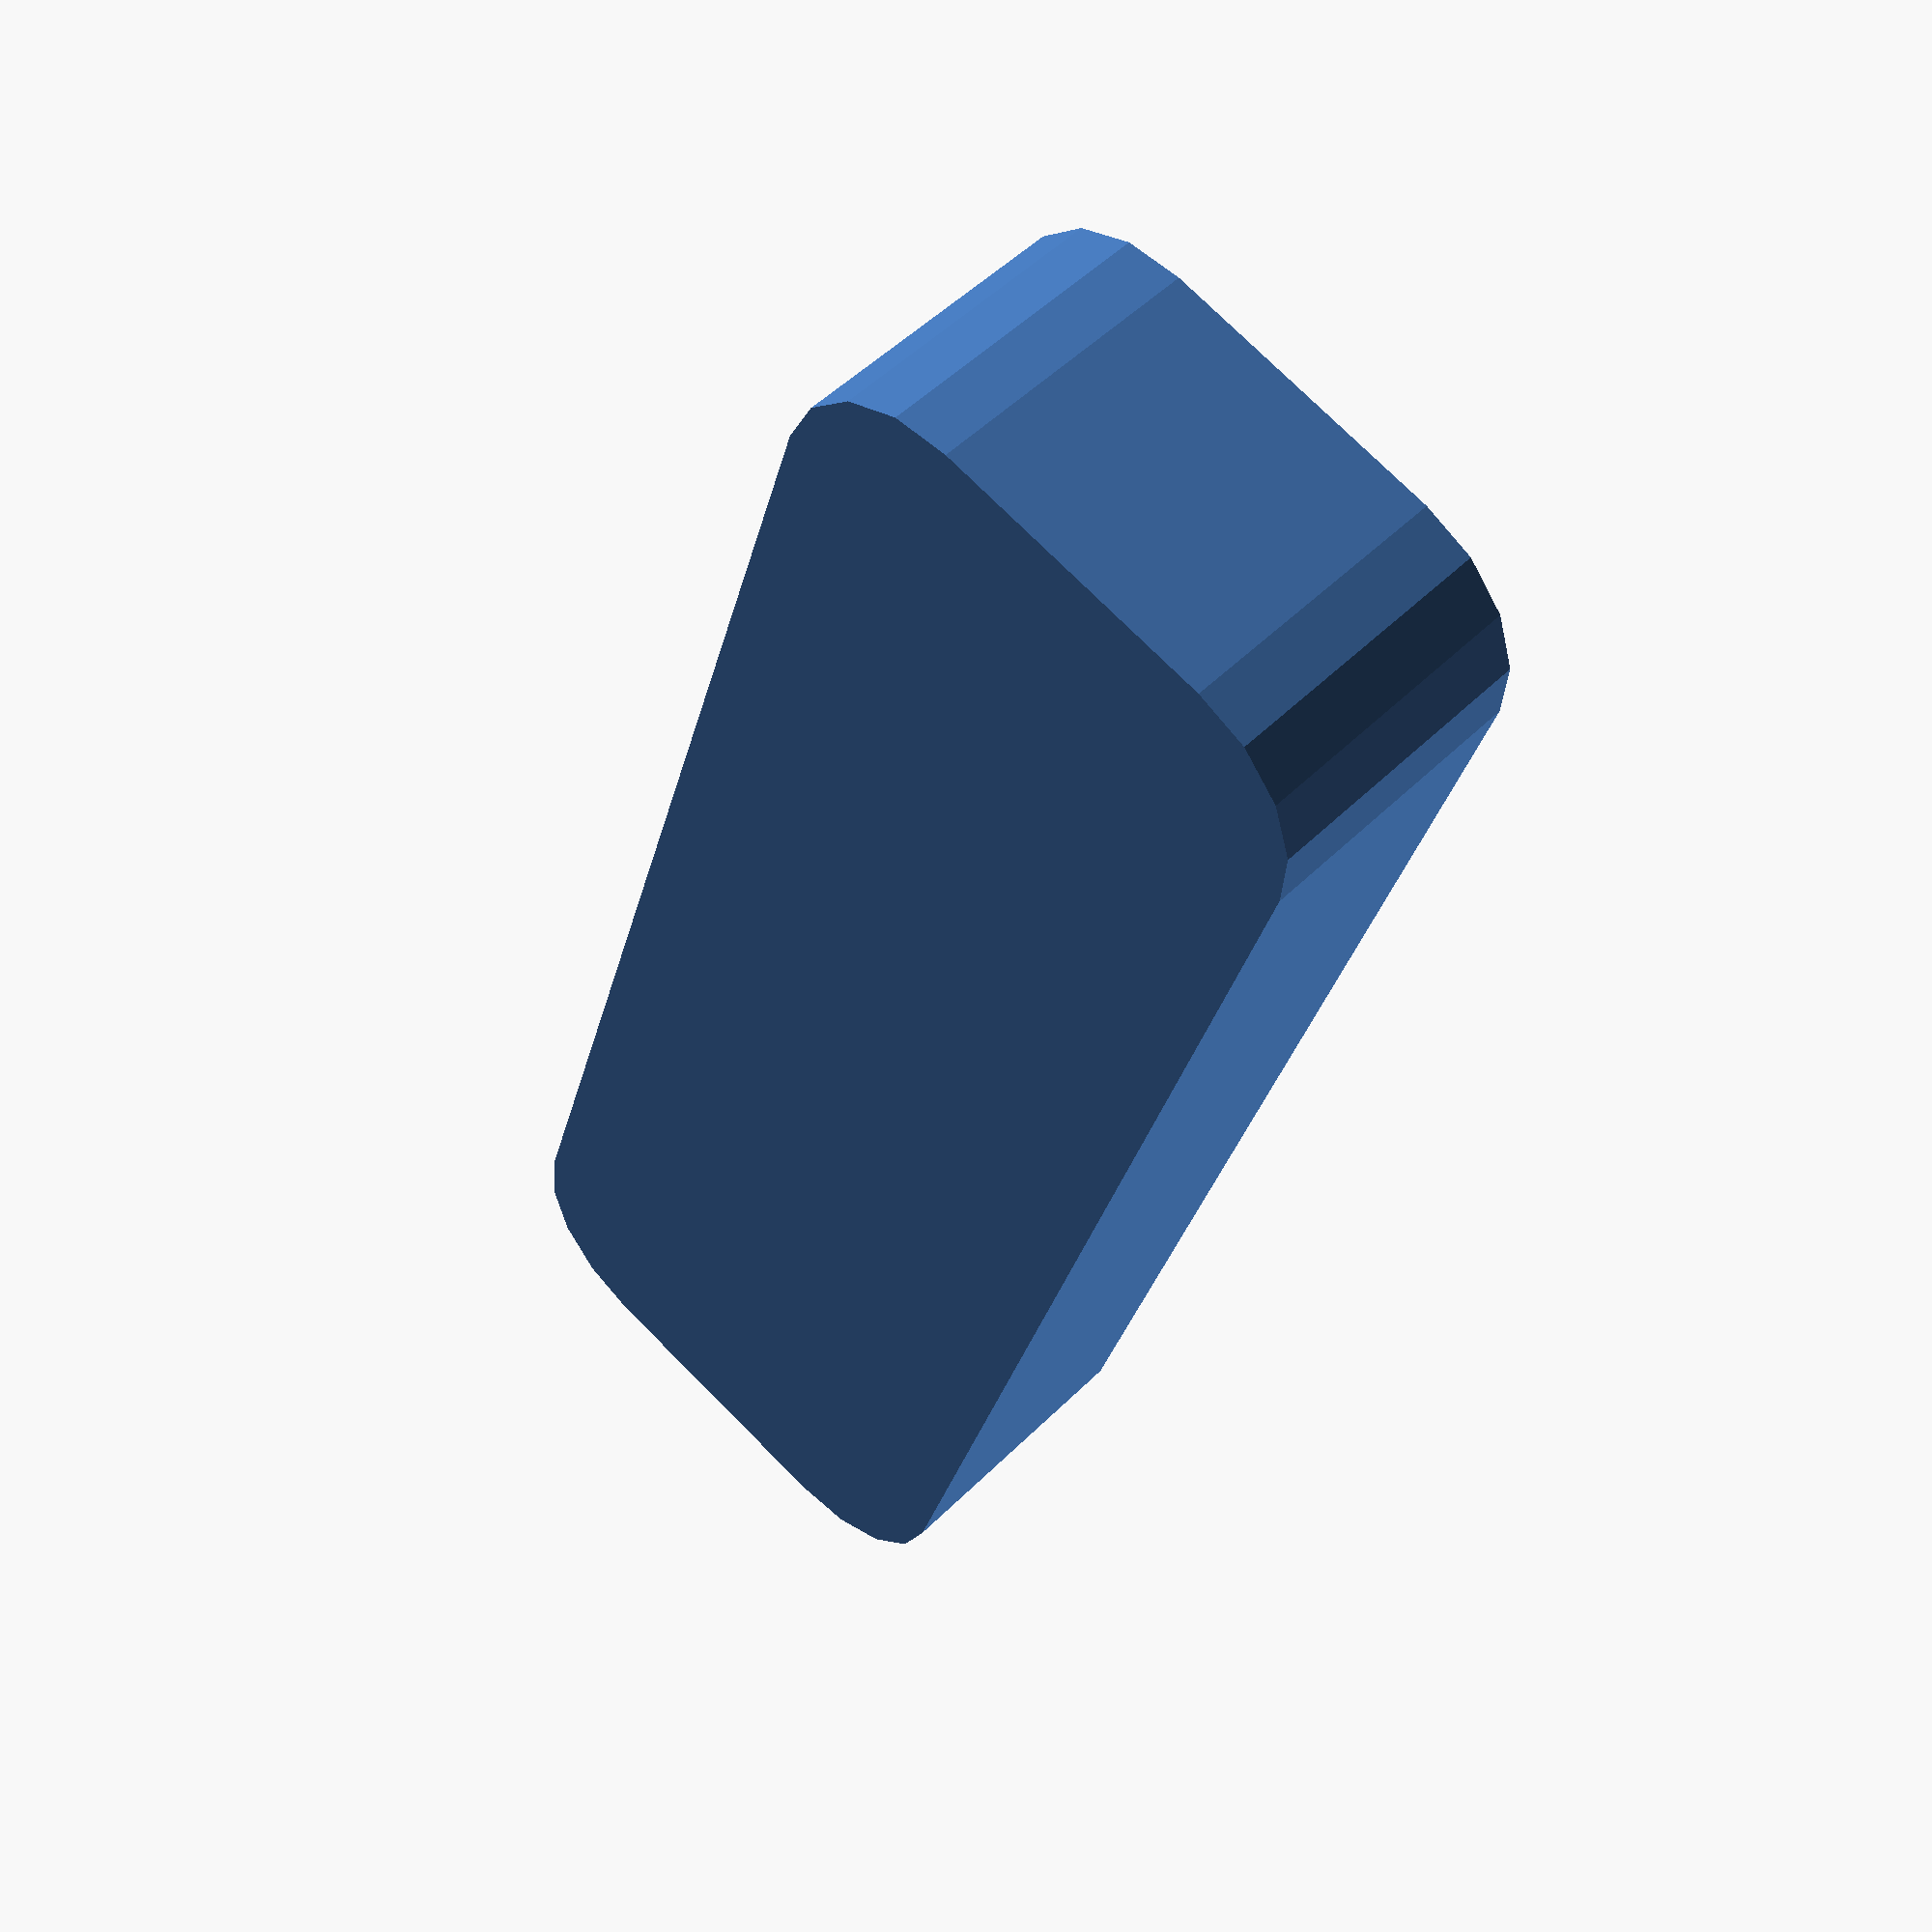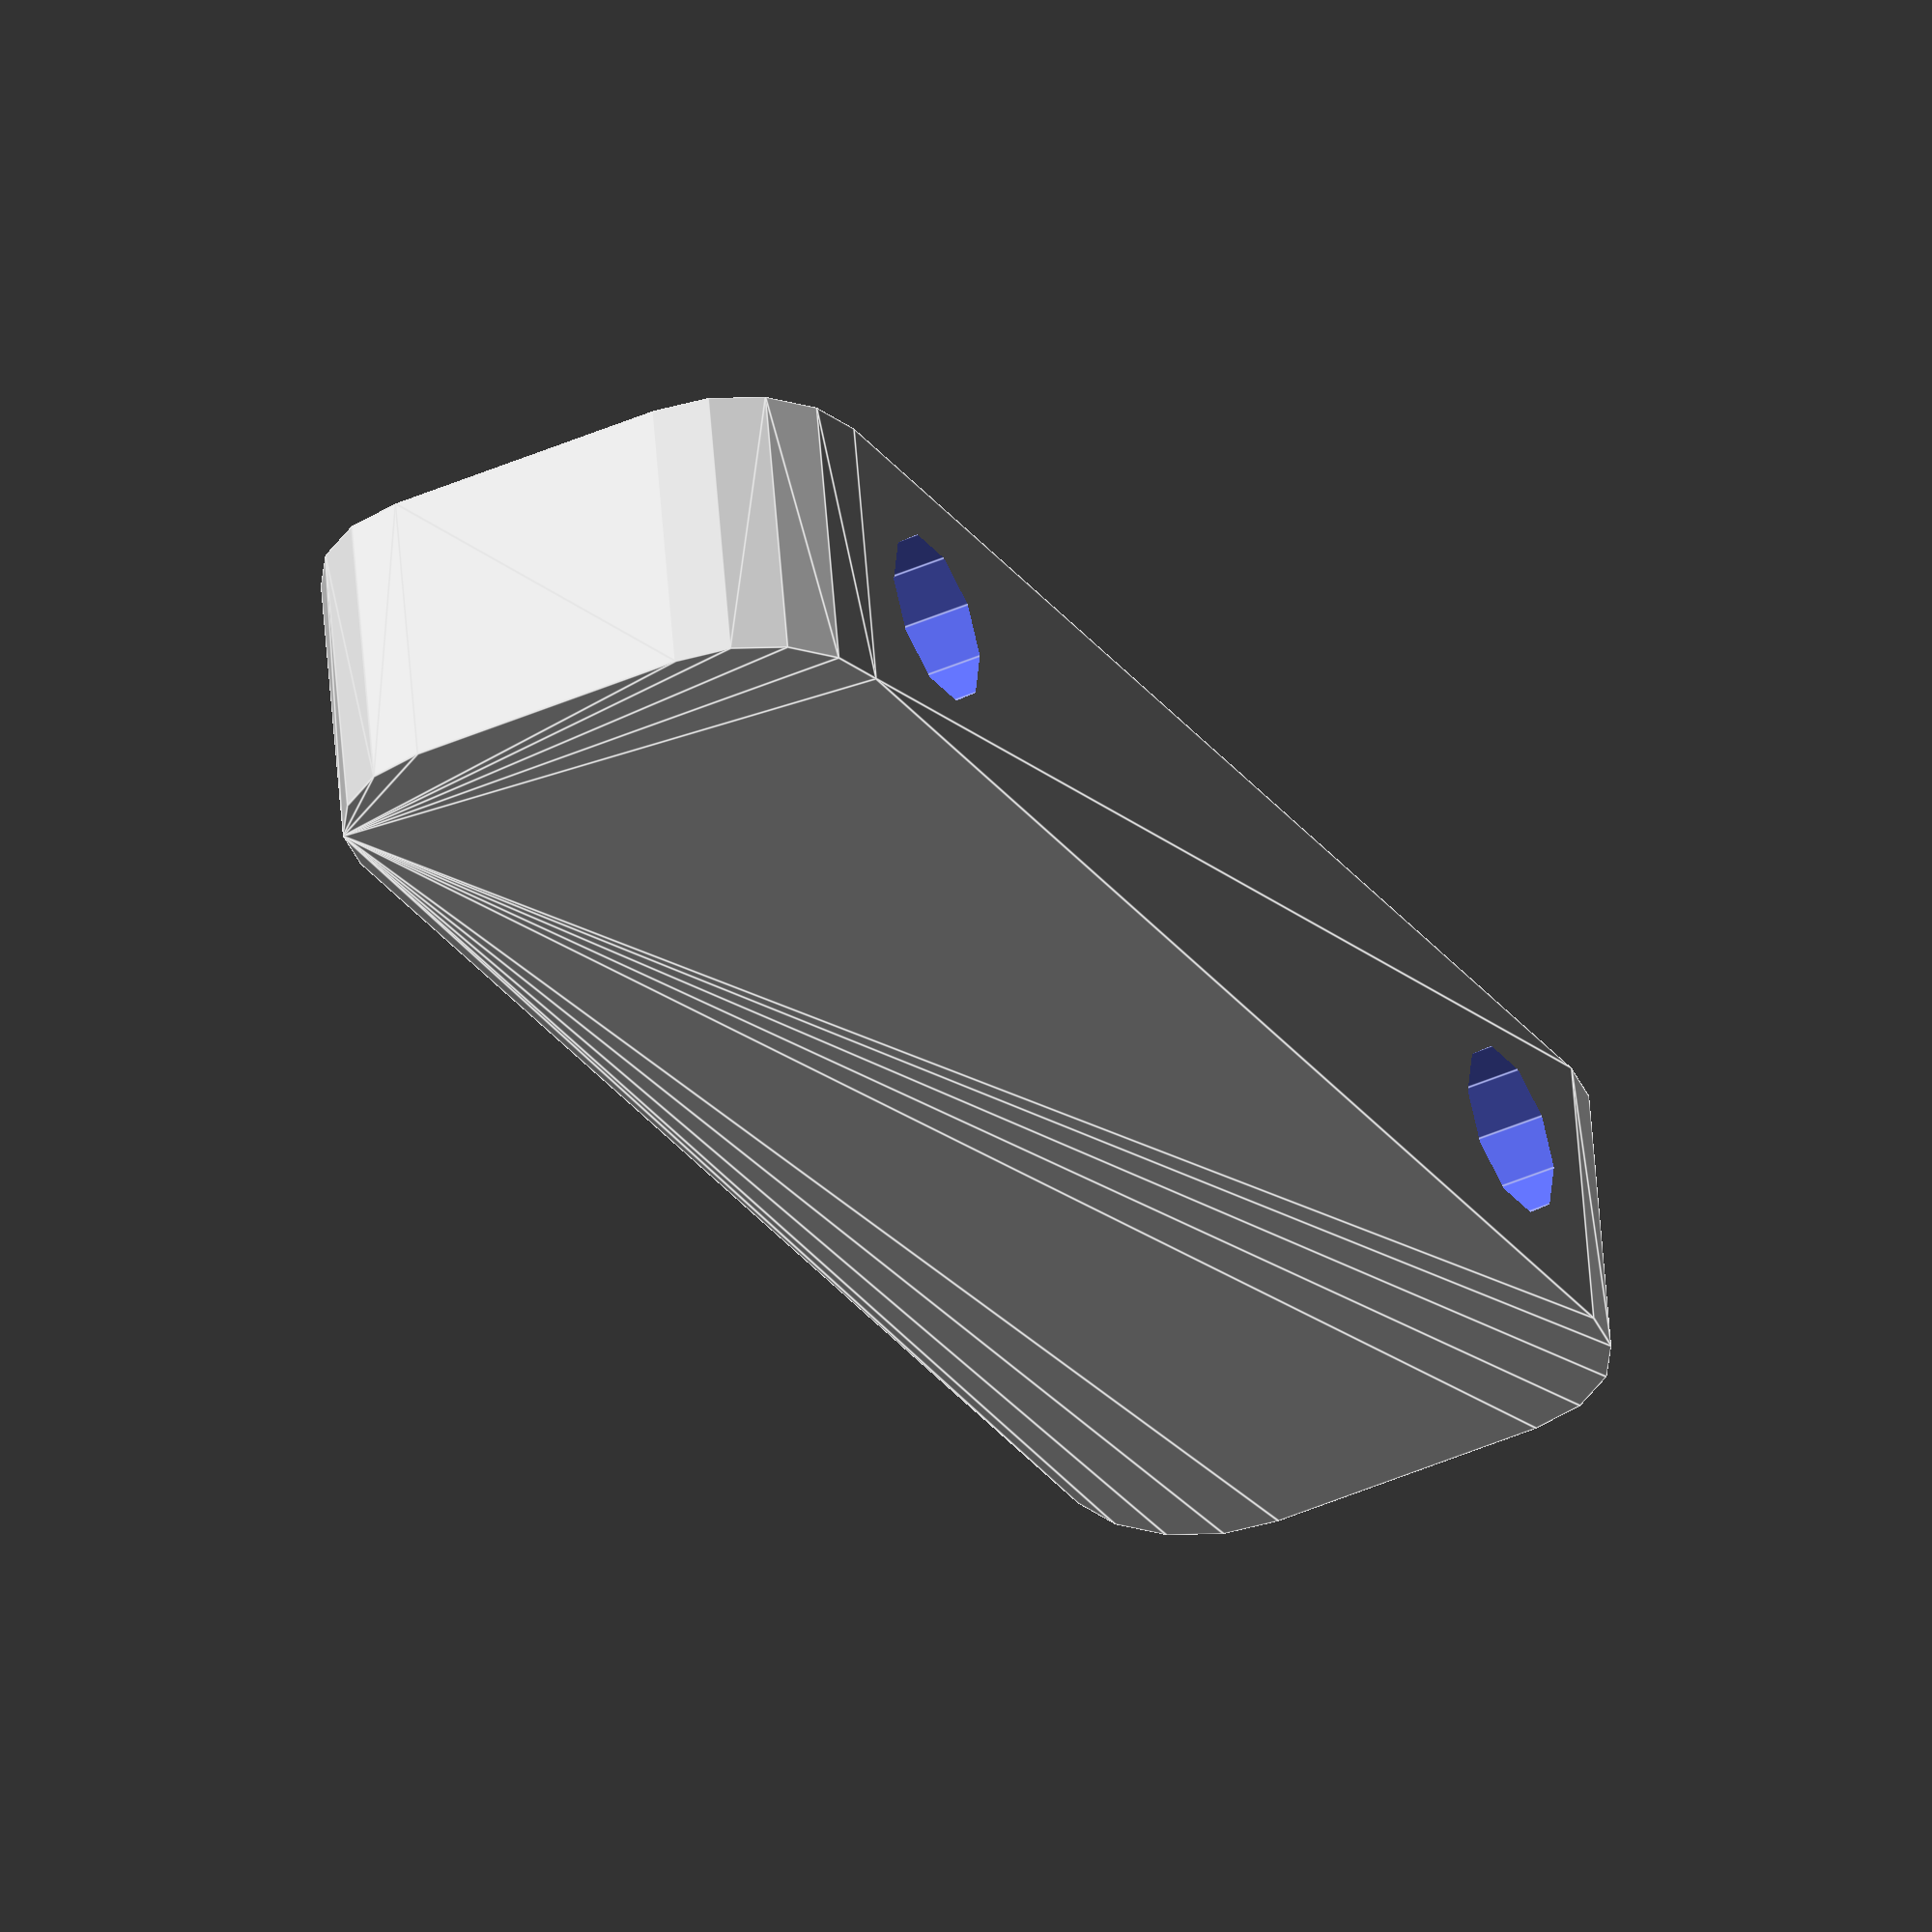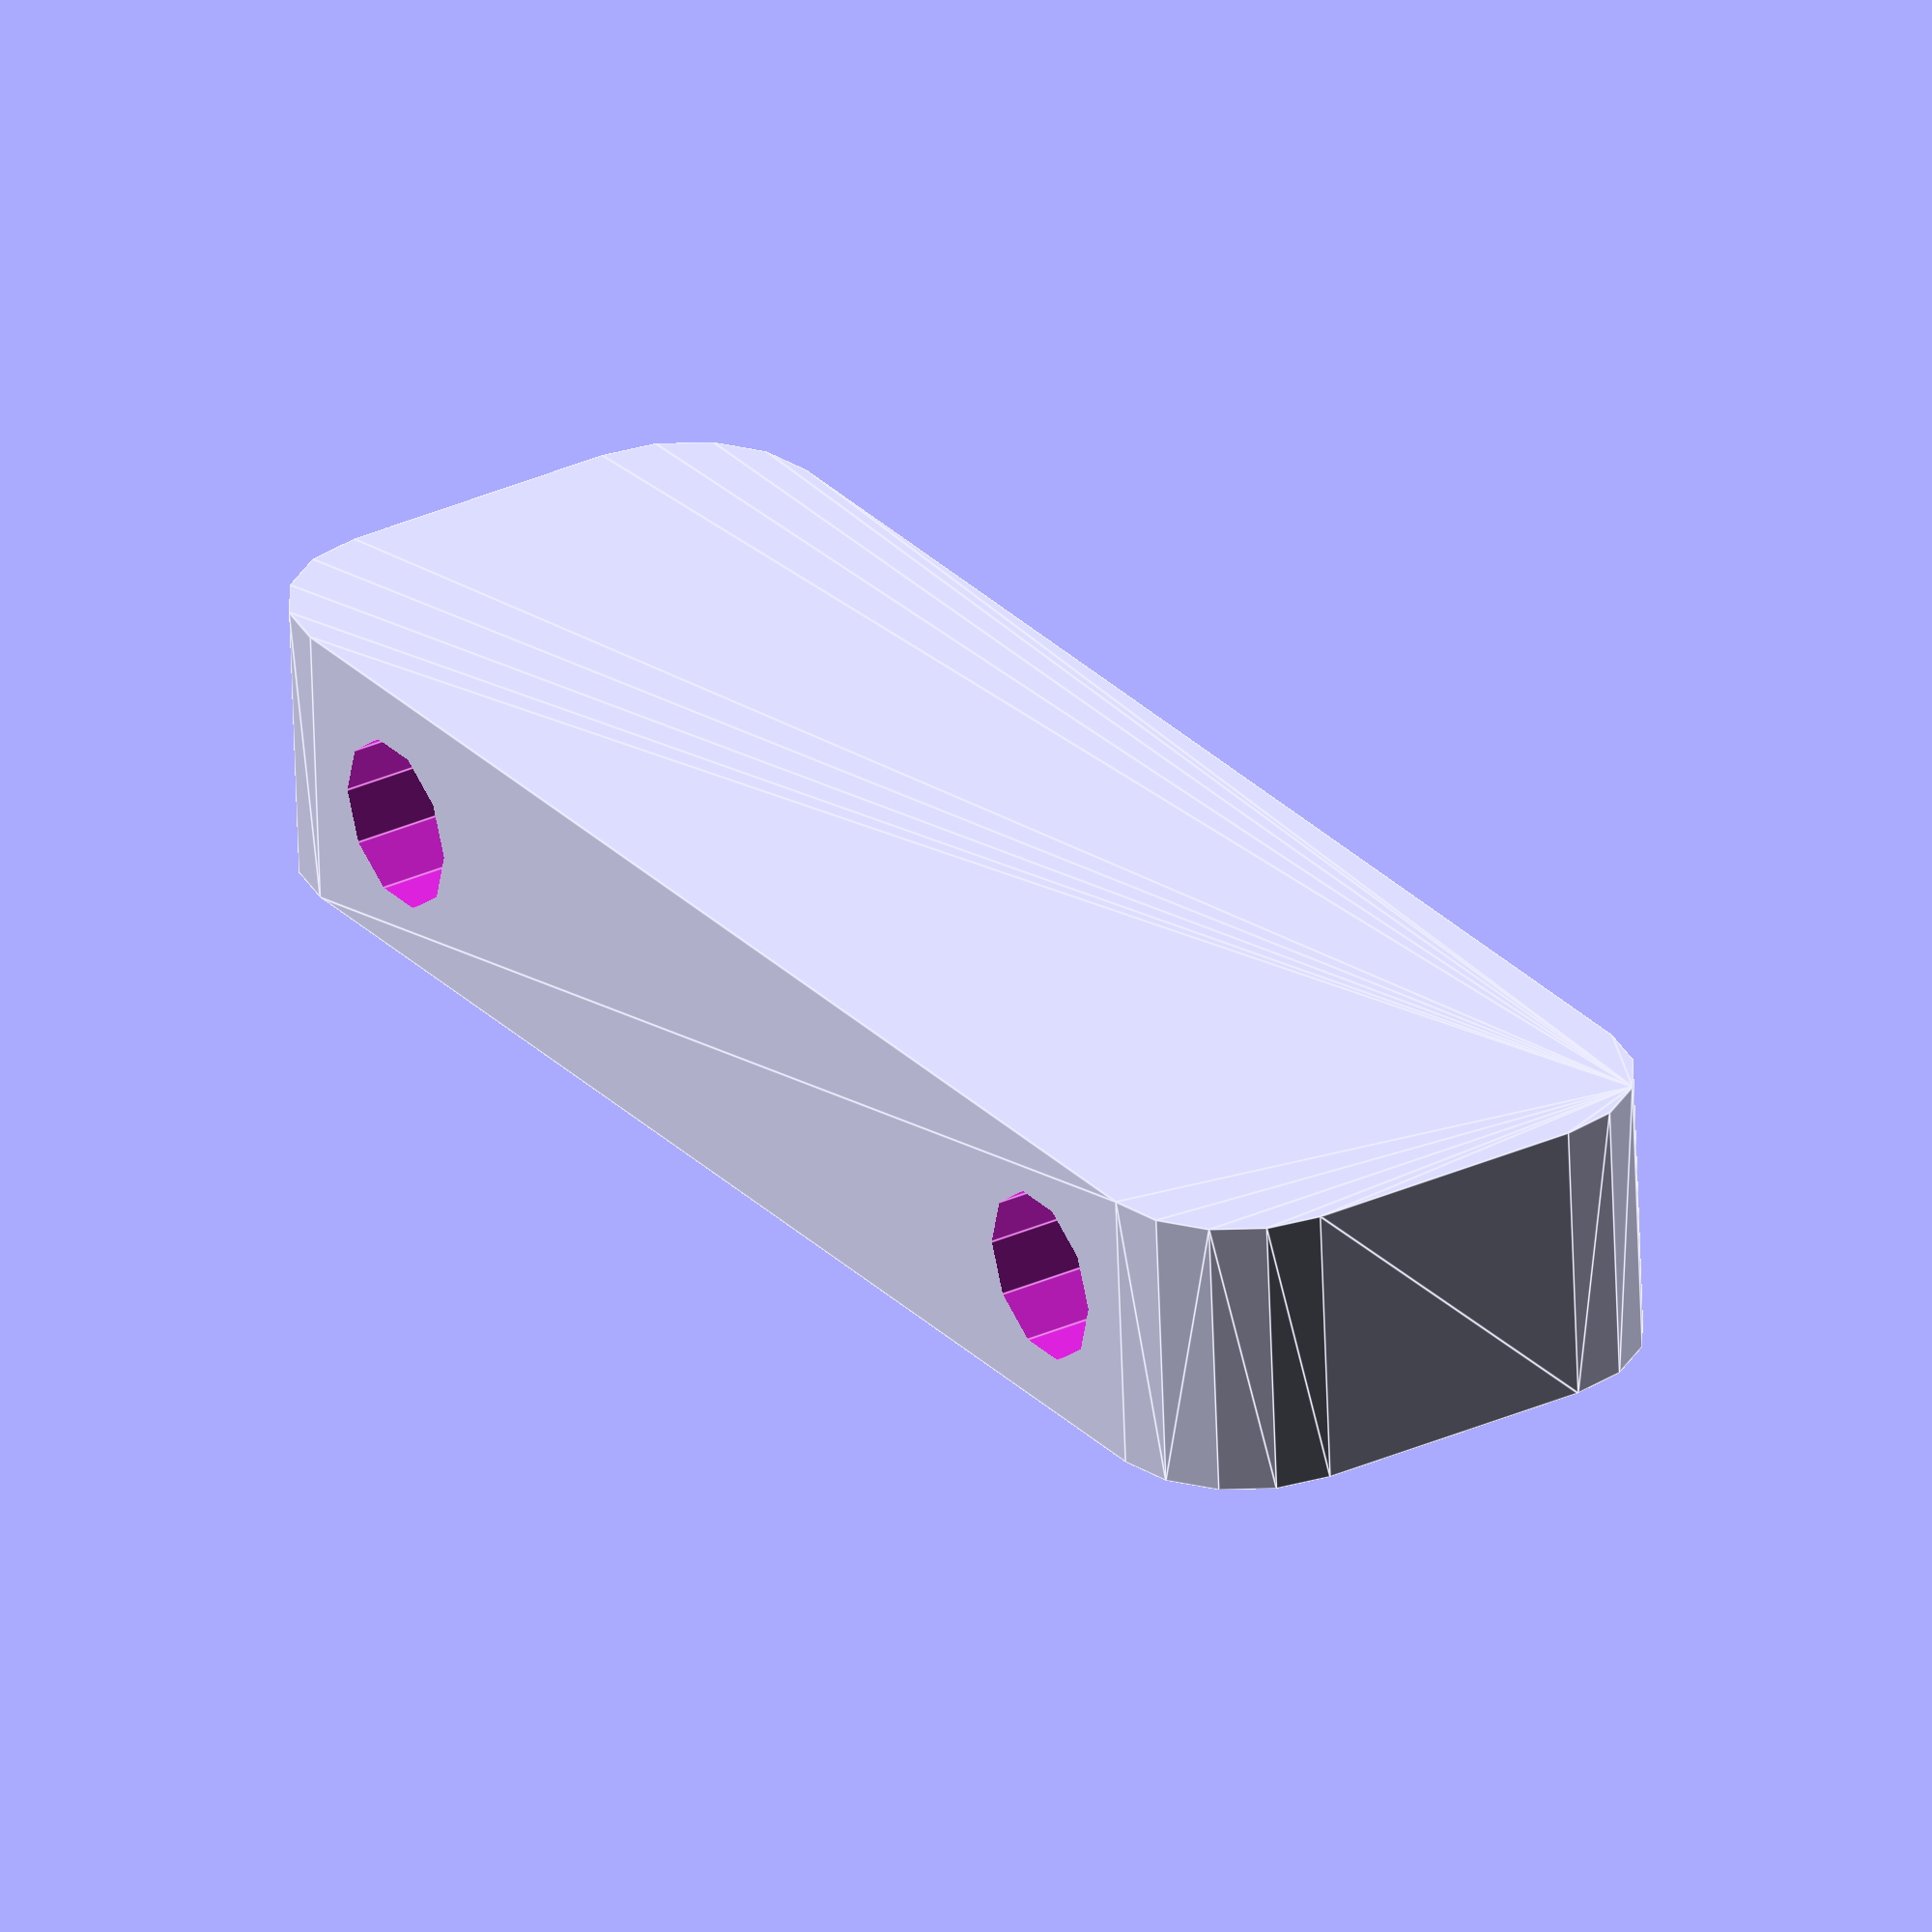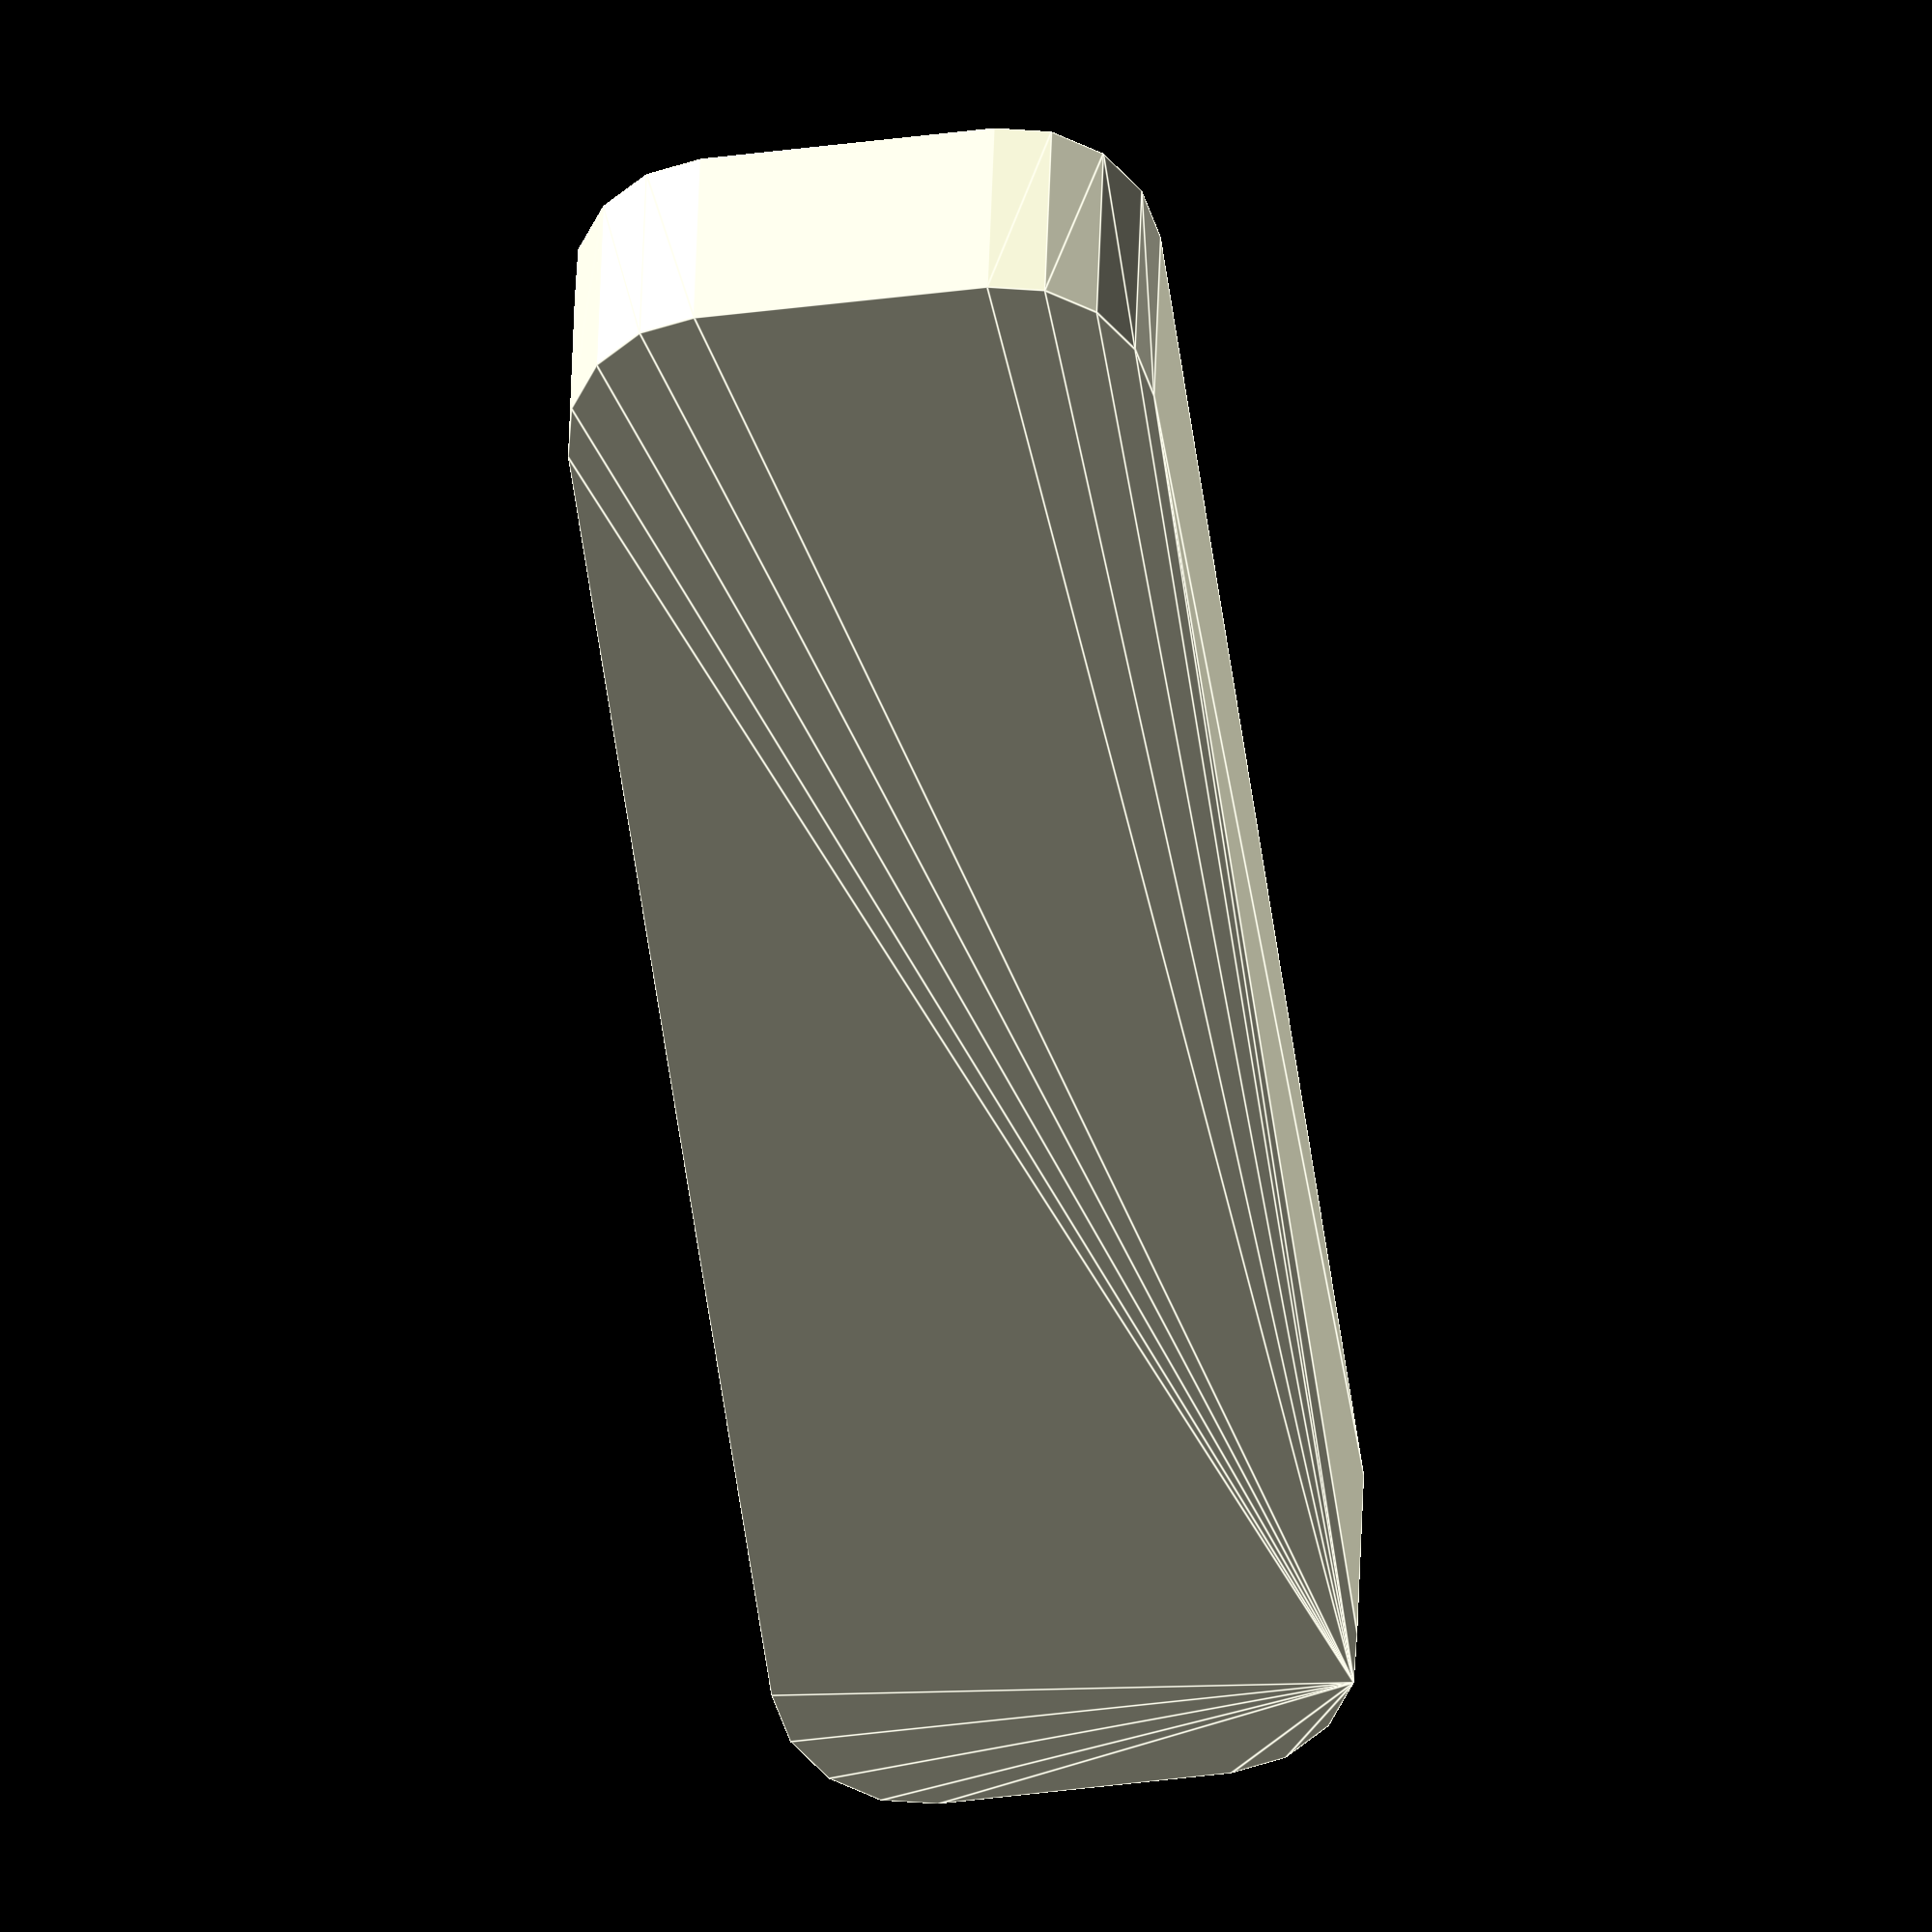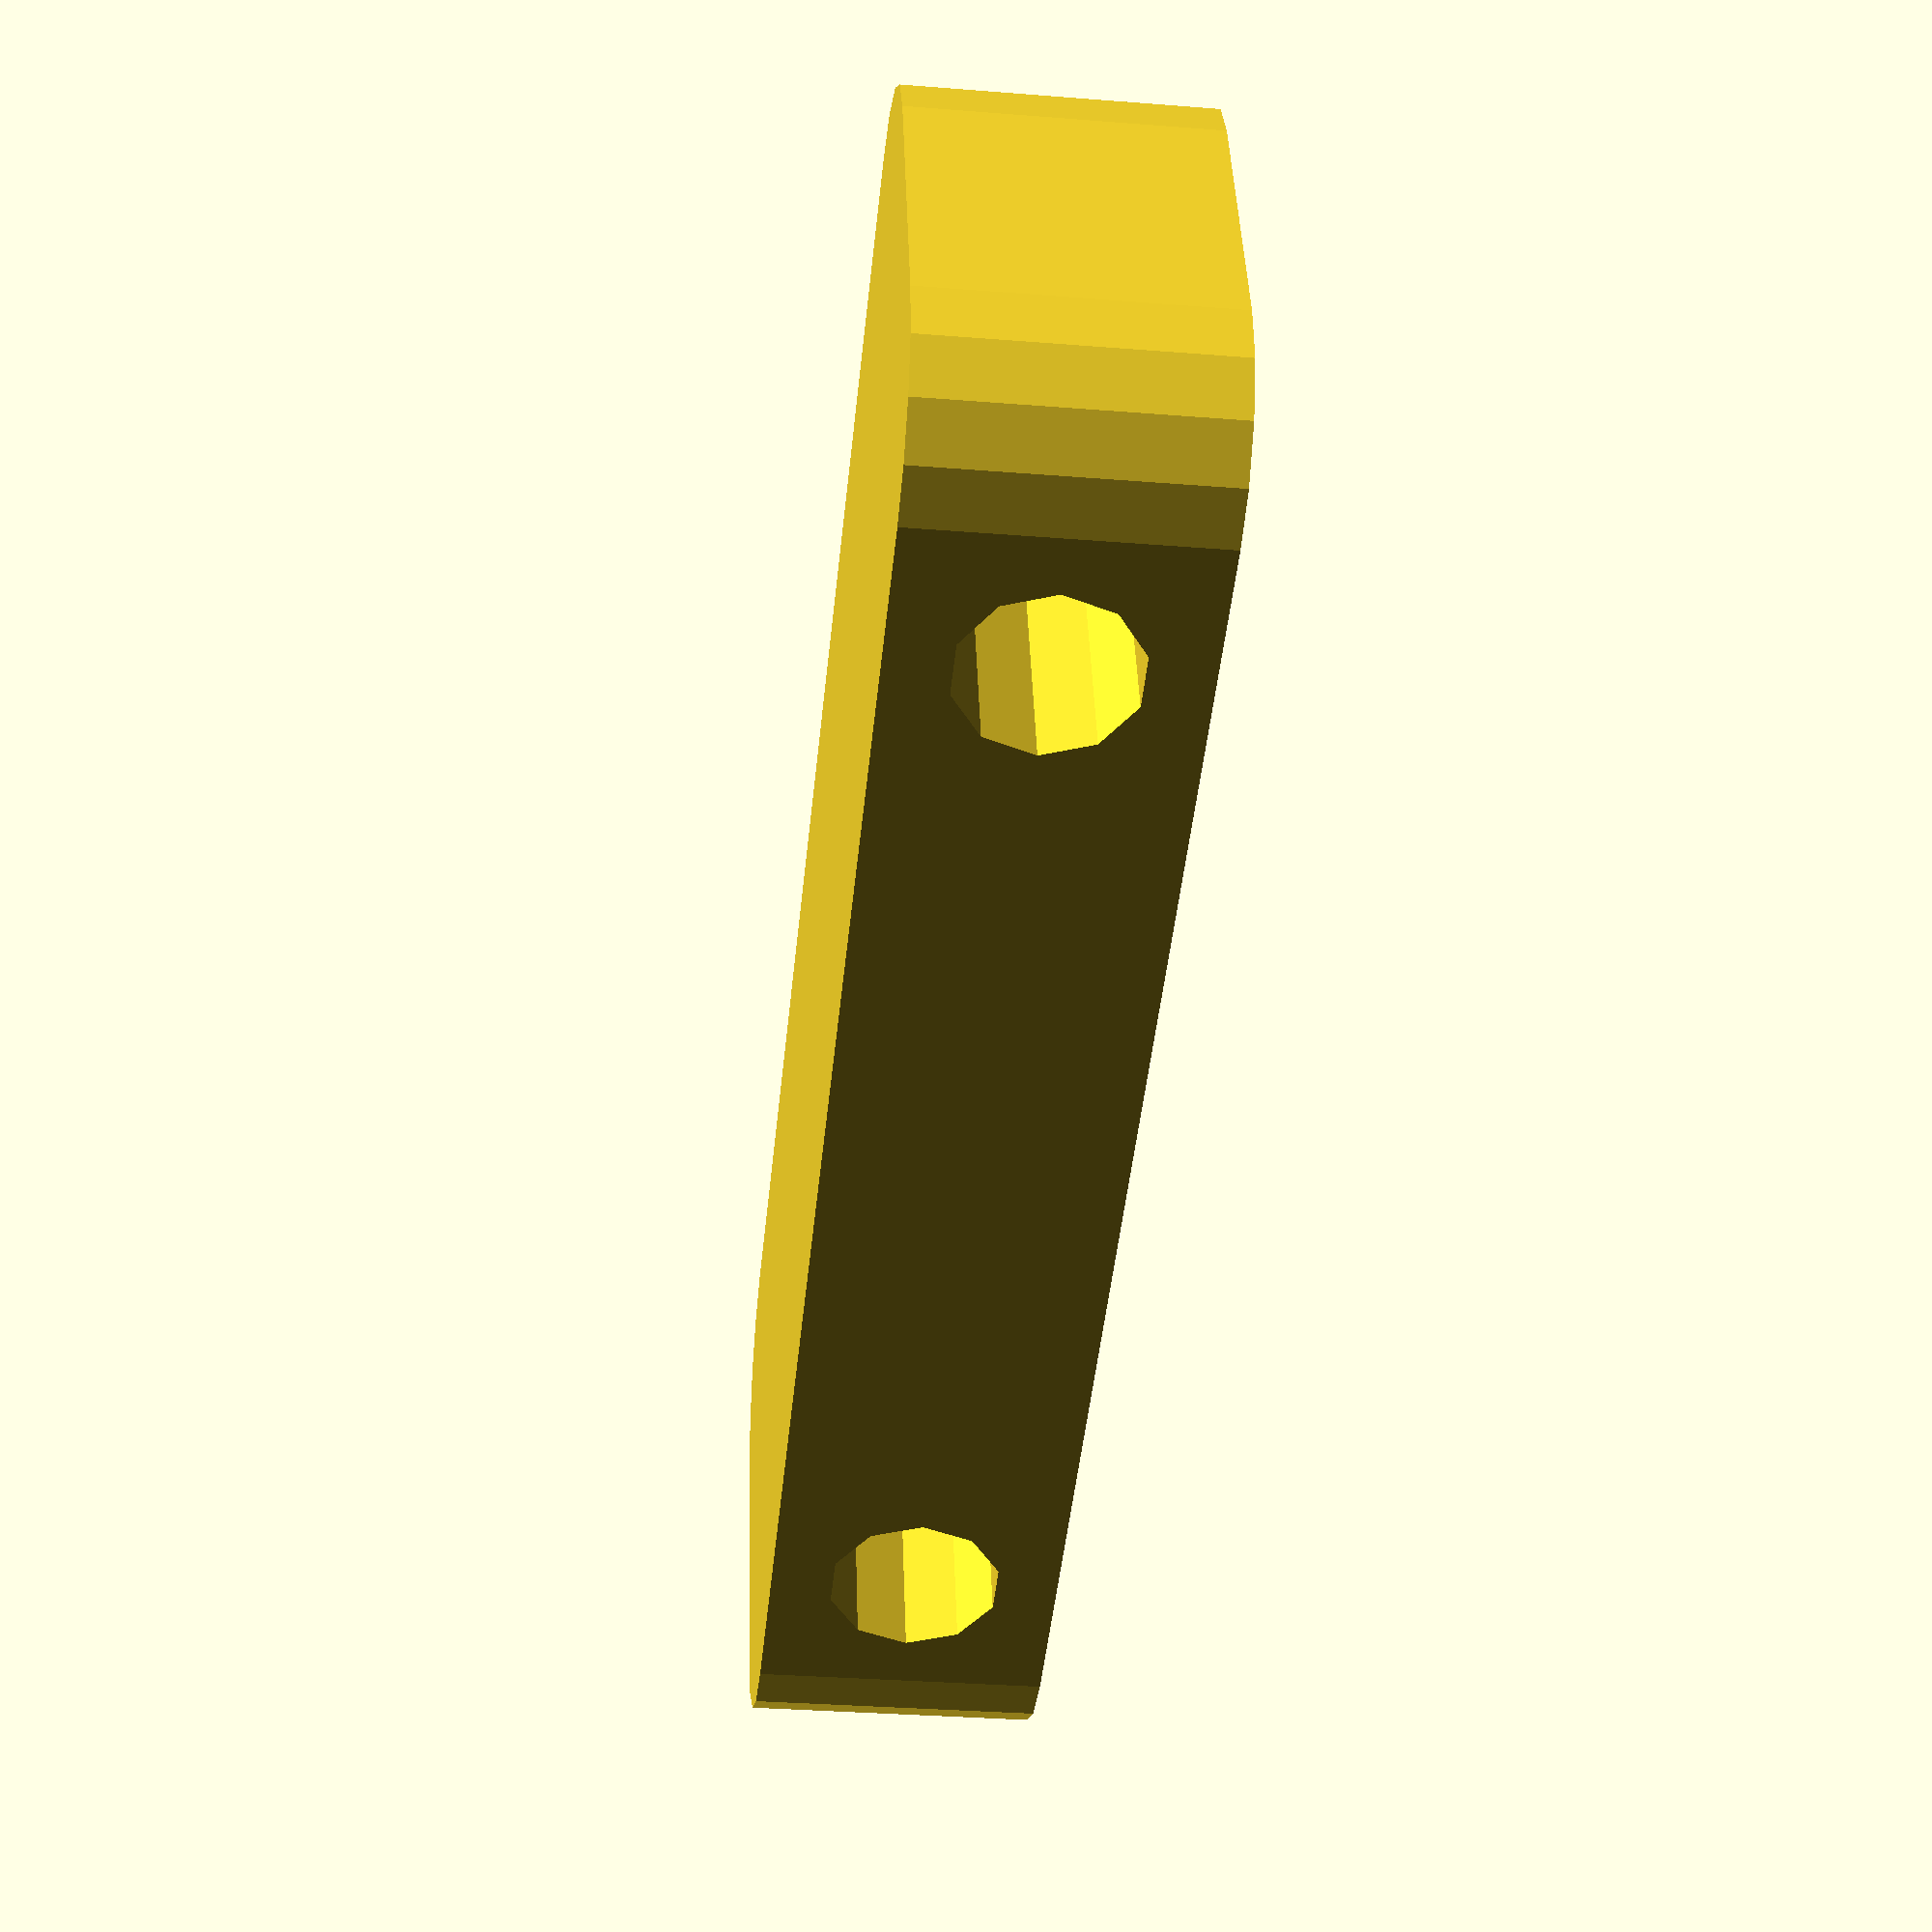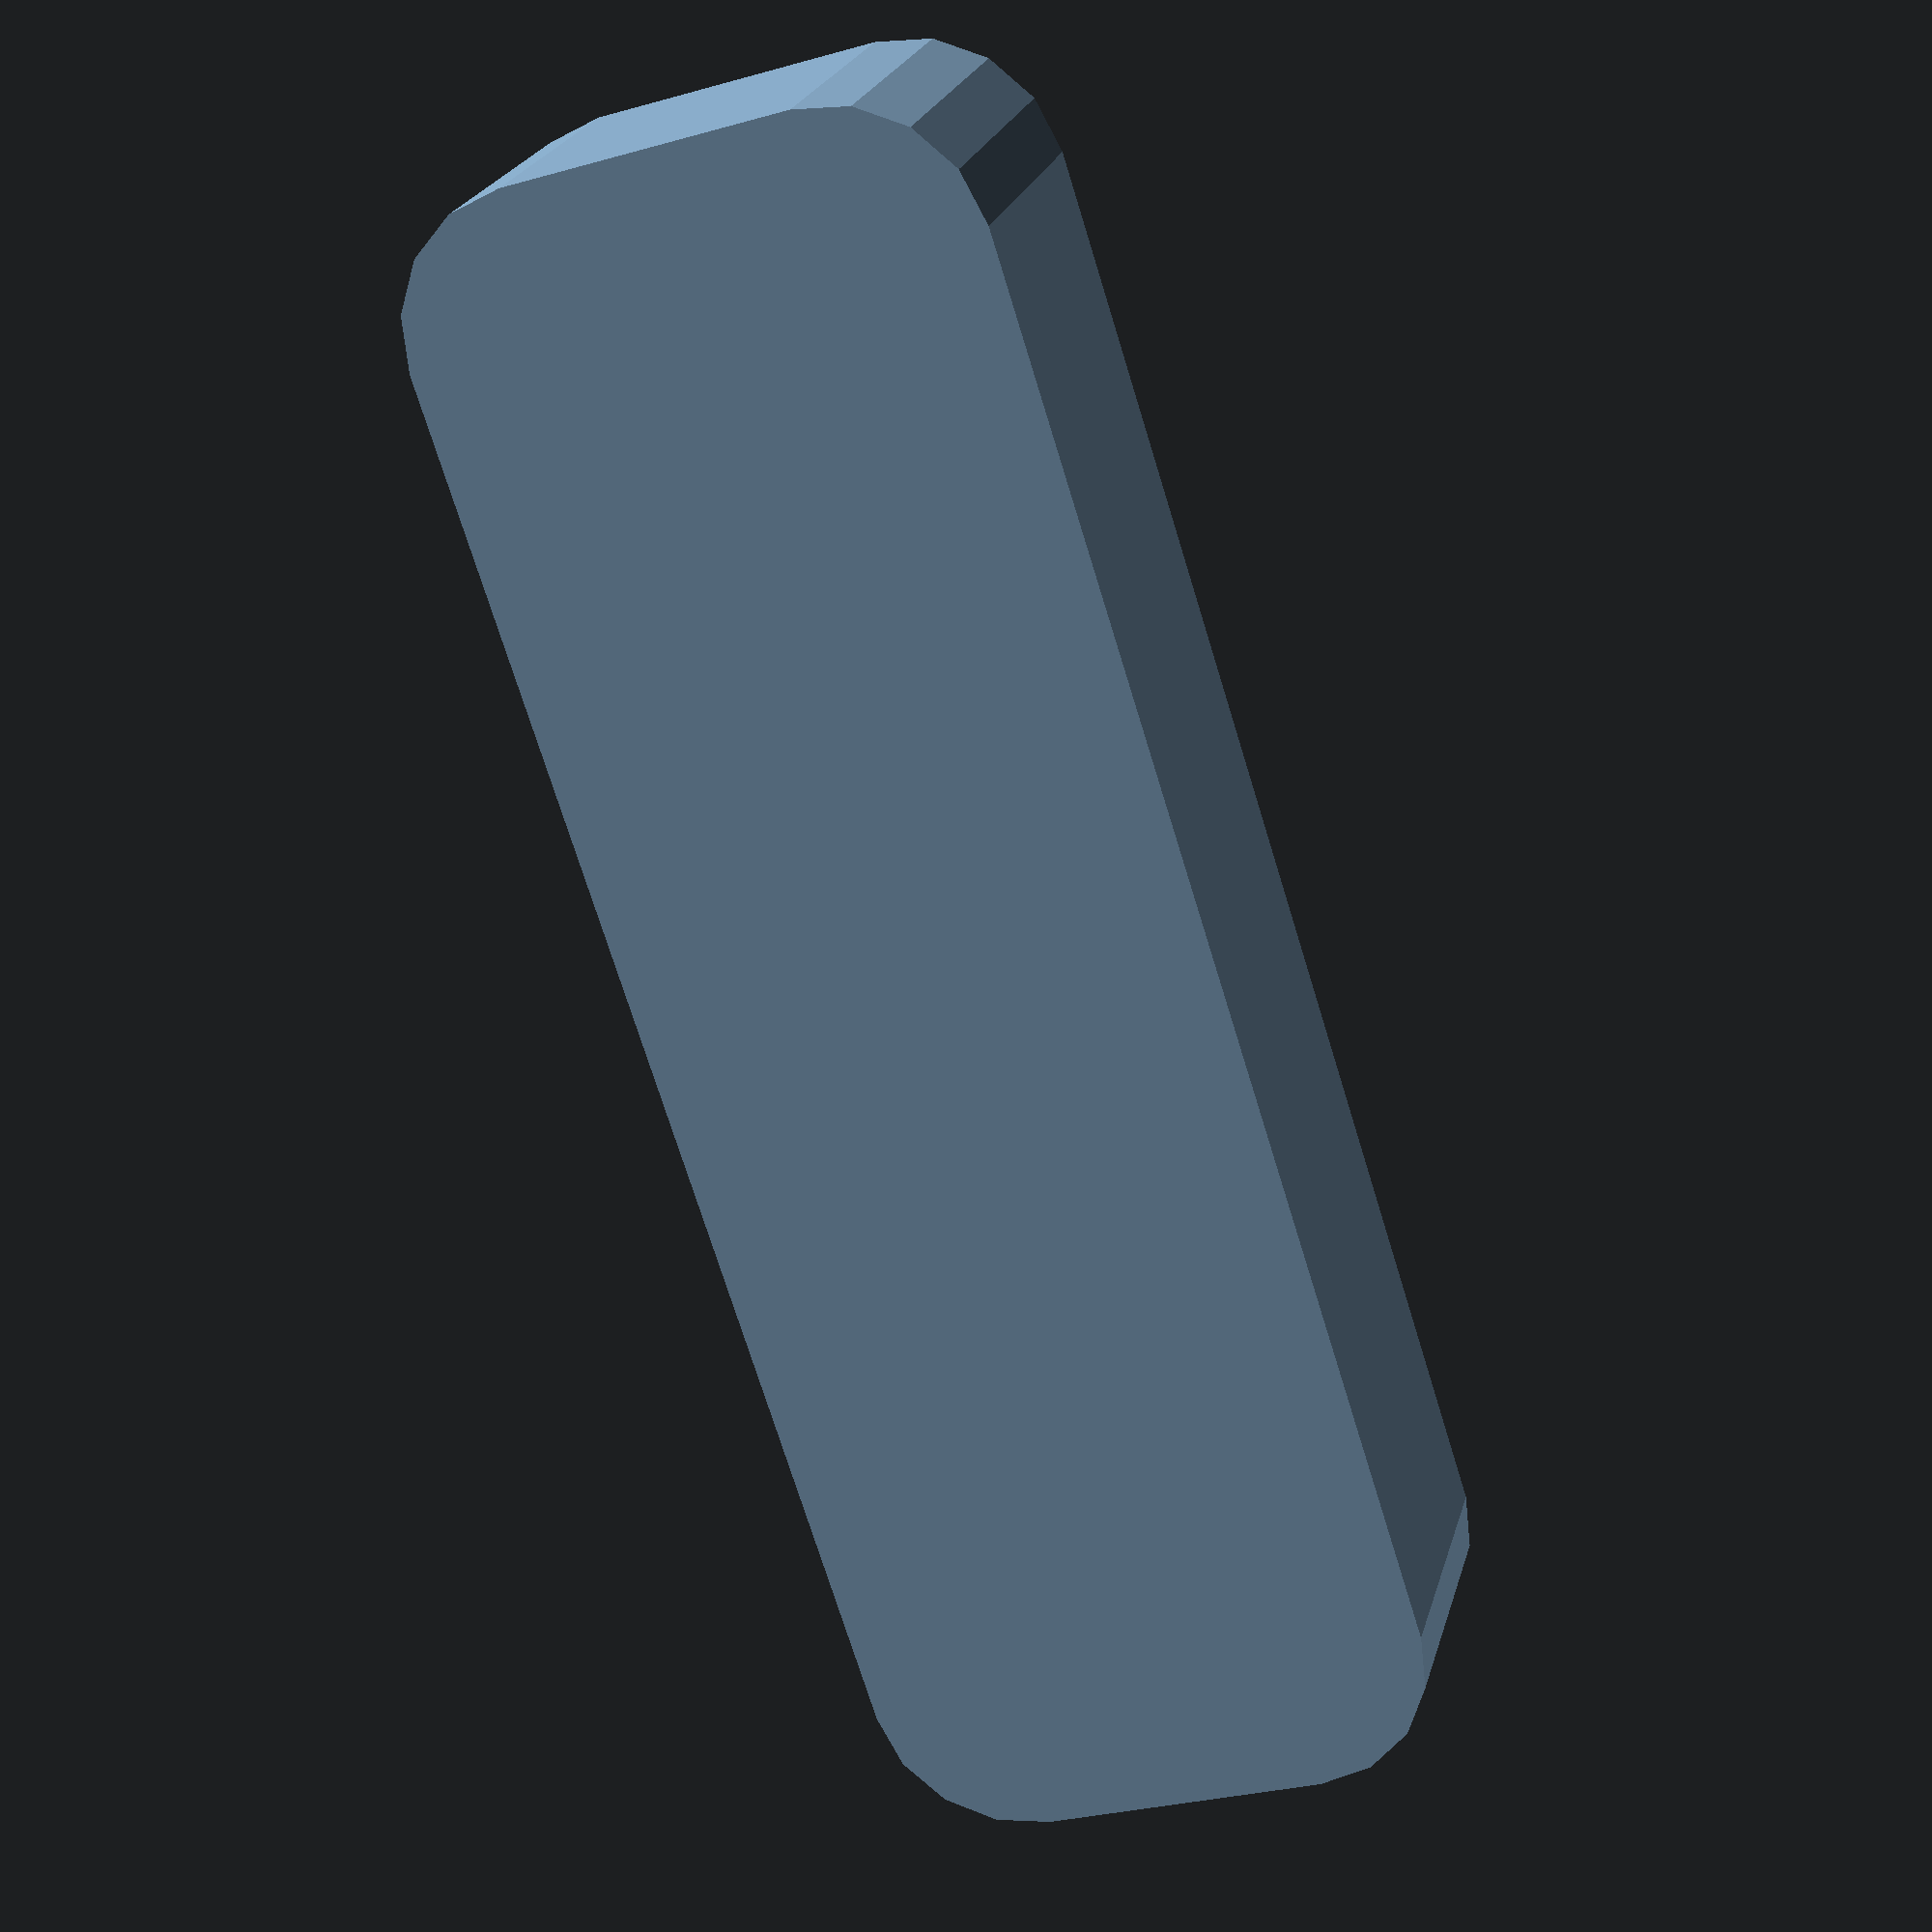
<openscad>

// Parameters for the rectangular bar
length = 60; // Length of the bar
width = 20;  // Width of the bar
height = 10; // Height of the bar
corner_radius = 5; // Radius for rounded edges
hole_radius = 3; // Radius of the through-holes
hole_offset = 10; // Distance from the ends to the center of the holes

// Main module
module rectangular_bar() {
    // Create the rounded rectangular bar
    difference() {
        // Rounded rectangular bar
        hull() {
            translate([corner_radius, corner_radius, 0])
                cylinder(r=corner_radius, h=height);
            translate([length - corner_radius, corner_radius, 0])
                cylinder(r=corner_radius, h=height);
            translate([corner_radius, width - corner_radius, 0])
                cylinder(r=corner_radius, h=height);
            translate([length - corner_radius, width - corner_radius, 0])
                cylinder(r=corner_radius, h=height);
        }
        
        // Through-holes
        translate([hole_offset, width / 2, height / 2])
            rotate([90, 0, 0])
            cylinder(r=hole_radius, h=length);
        translate([length - hole_offset, width / 2, height / 2])
            rotate([90, 0, 0])
            cylinder(r=hole_radius, h=length);
    }
}

// Render the rectangular bar
rectangular_bar();


</openscad>
<views>
elev=129.6 azim=286.7 roll=137.3 proj=p view=solid
elev=302.0 azim=240.9 roll=355.7 proj=o view=edges
elev=61.7 azim=303.0 roll=181.9 proj=o view=edges
elev=147.5 azim=262.1 roll=178.7 proj=o view=edges
elev=212.1 azim=197.2 roll=276.4 proj=p view=wireframe
elev=337.1 azim=287.6 roll=194.1 proj=p view=wireframe
</views>
